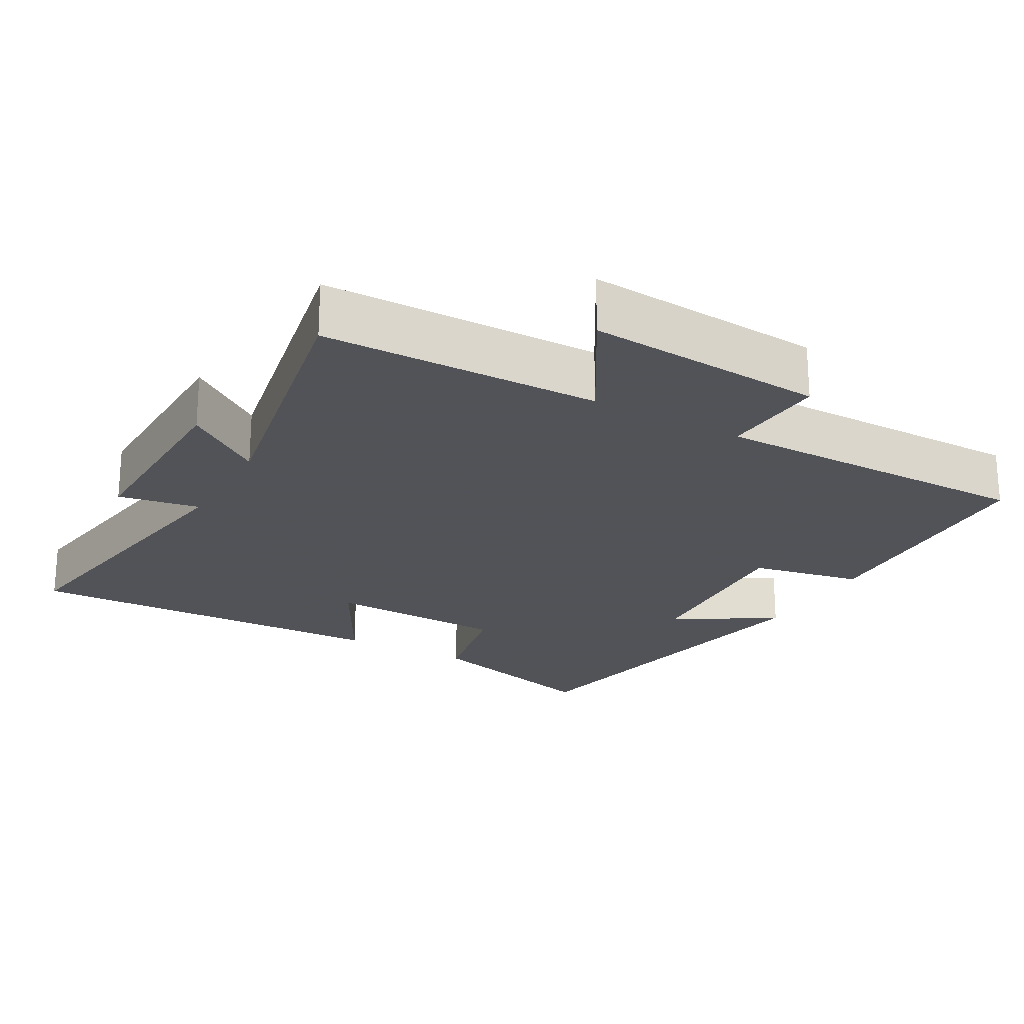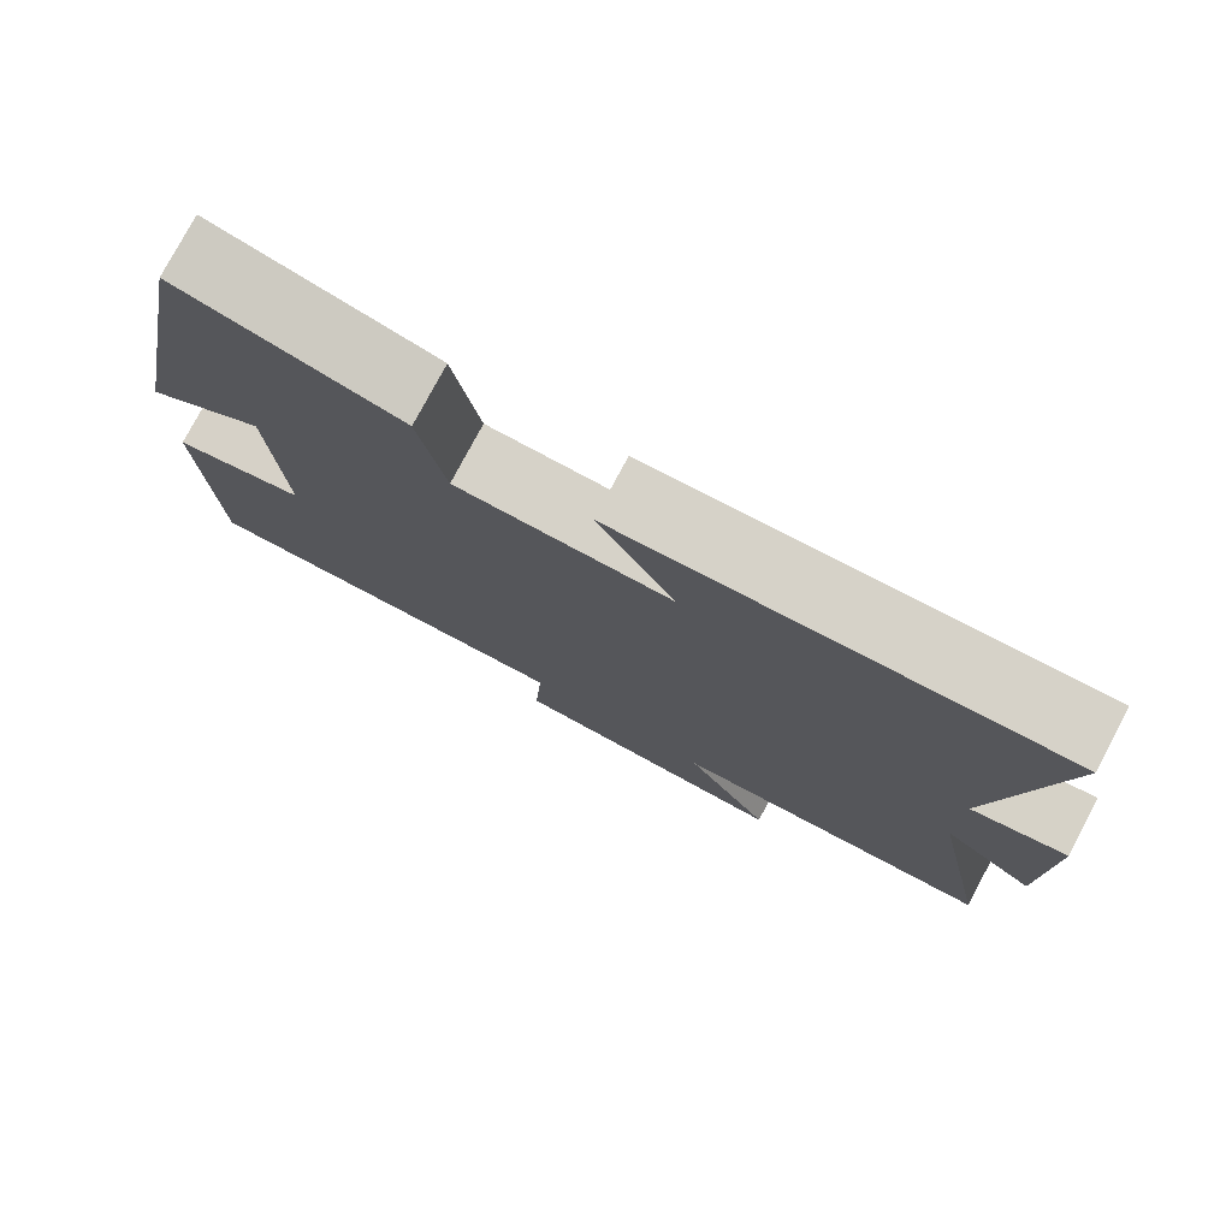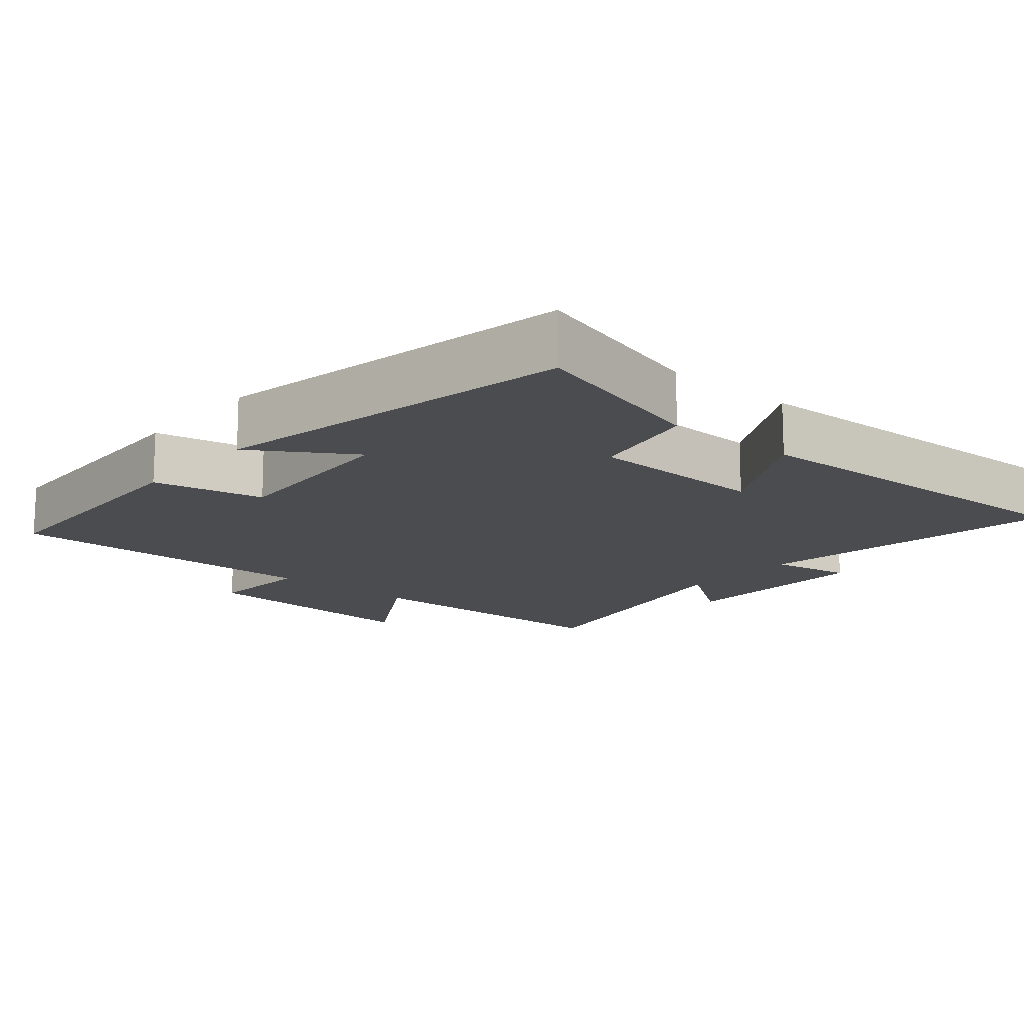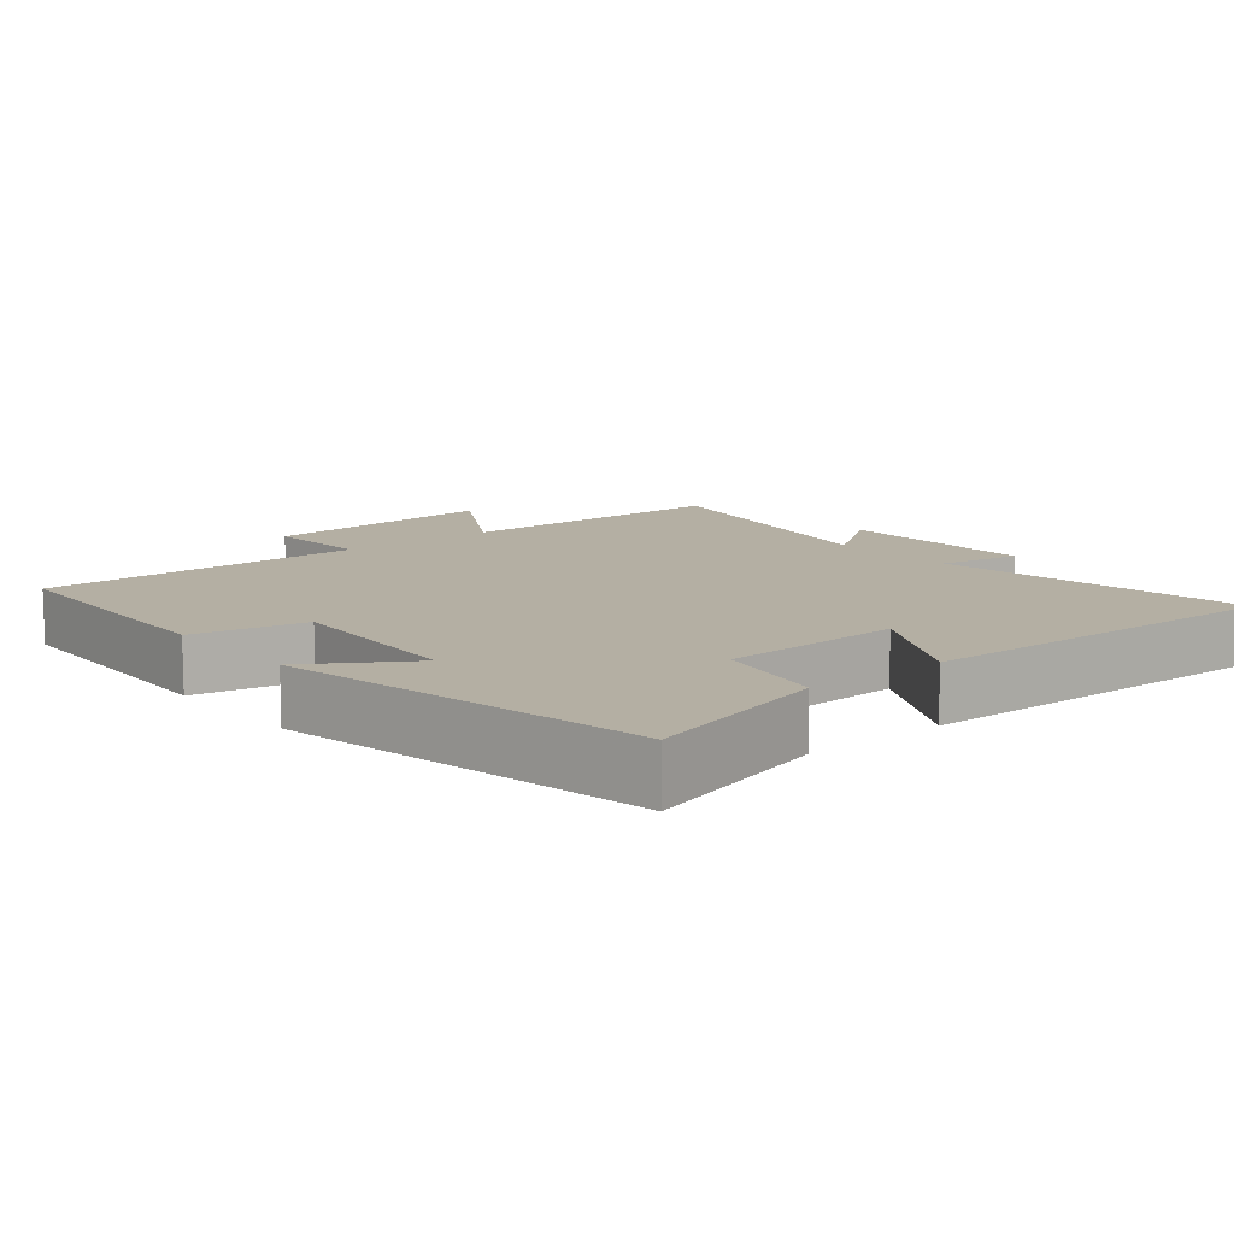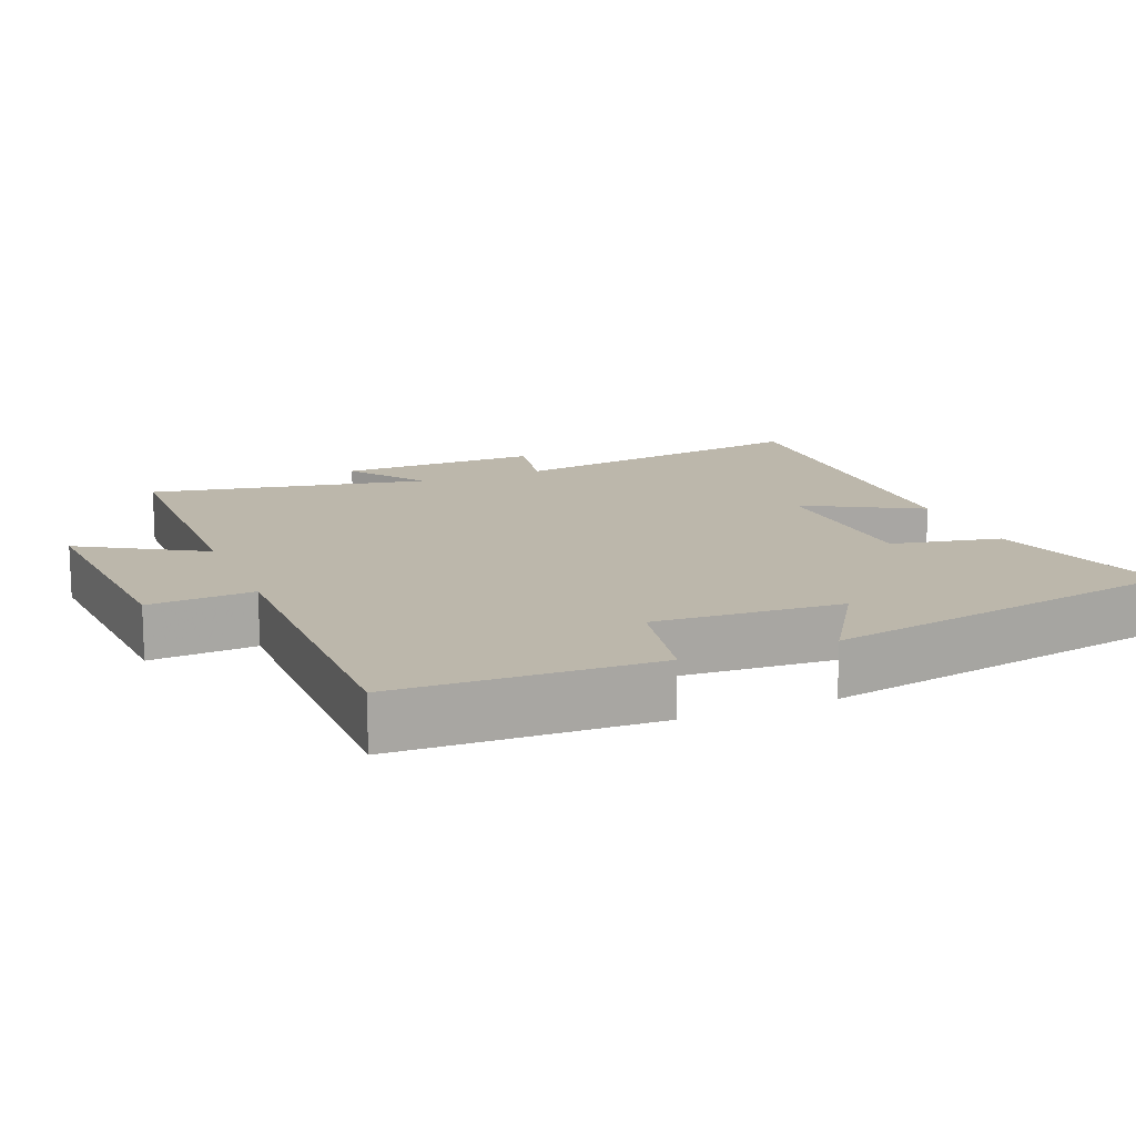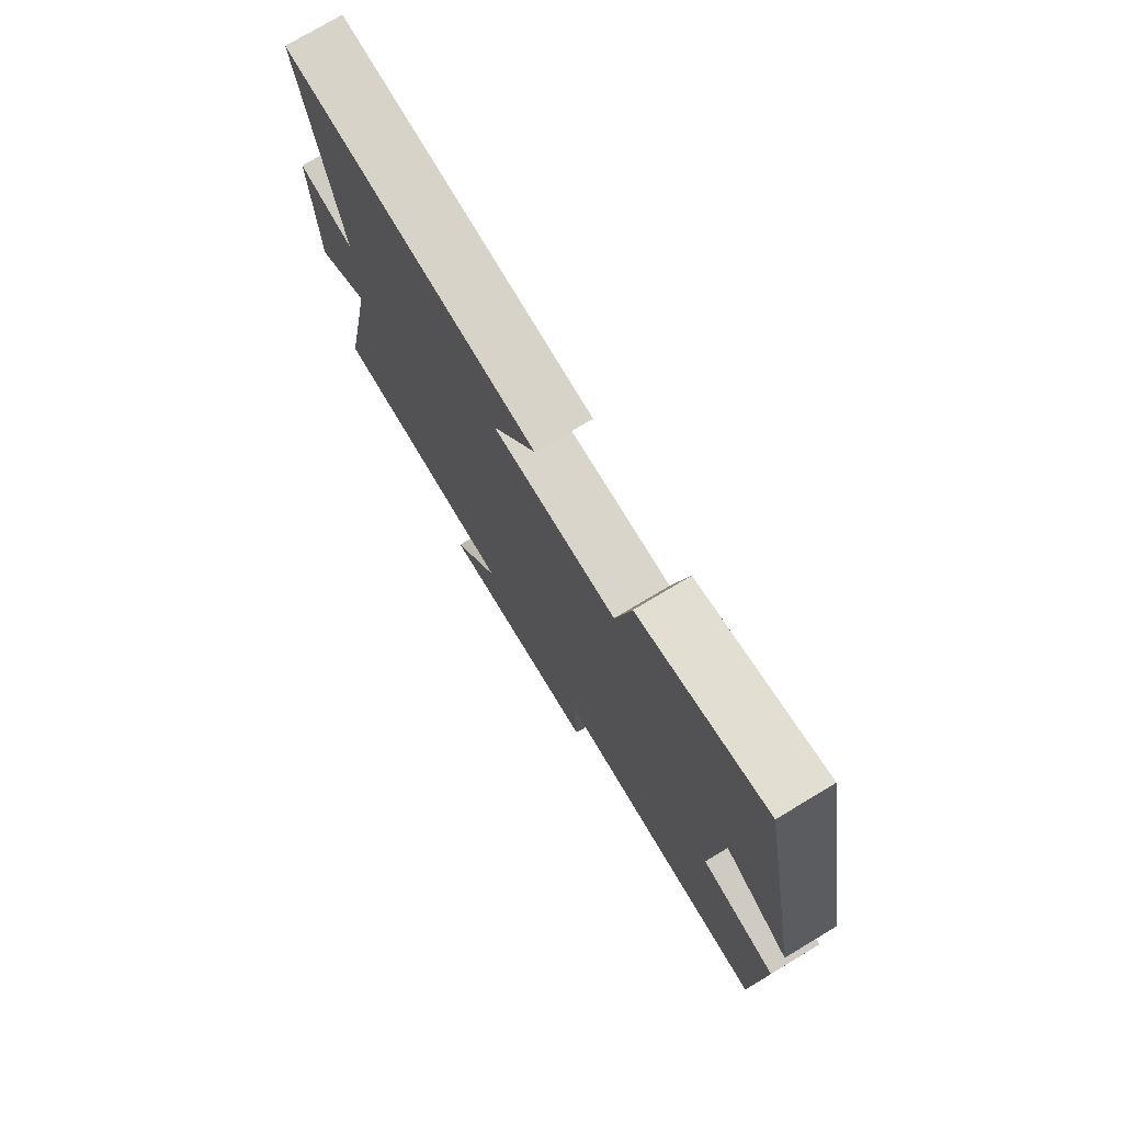
<metadata>
{"format":"obj","ext":"obj","renderer":"f3d","projection":"perspective","resolution":1024,"background":"white","views":[{"elev":-22.5,"azim":150.6,"up":"+Y"},{"elev":77.6,"azim":27.9,"up":"+Z"},{"elev":-14.9,"azim":-40.4,"up":"+Y"},{"elev":11.2,"azim":-39.6,"up":"+Y"},{"elev":14.3,"azim":-112.2,"up":"+Y"},{"elev":75.9,"azim":-120.9,"up":"+Z"}]}
</metadata>
<code>
v -0.487 0.07 -0.503
v -0.5 0.07 -0.145
v -0.344 0.07 -0.114
v -0.36 0.07 0.148
v -0.5 0.07 0.059
v -0.403 0.07 0.572
v -0.142 0.07 0.5
v -0.111 0.07 0.346
v 0.141 0.07 0.338
v 0.052 0.07 0.5
v 0.57 0.07 0.518
v 0.5 0.07 0.081
v 0.614 0.07 0.102
v 0.608 0.07 -0.18
v 0.5 0.07 -0.103
v 0.576 0.07 -0.494
v 0.188 0.07 -0.5
v 0.29 0.07 -0.671
v -0.044 0.07 -0.647
v -0.034 0.07 -0.5
v -0.487 0 -0.503
v -0.5 0 -0.145
v -0.344 0 -0.114
v -0.36 0 0.148
v -0.5 0 0.059
v -0.403 0 0.572
v -0.142 0 0.5
v -0.111 0 0.346
v 0.141 0 0.338
v 0.052 0 0.5
v 0.57 0 0.518
v 0.5 0 0.081
v 0.614 0 0.102
v 0.608 0 -0.18
v 0.5 0 -0.103
v 0.576 0 -0.494
v 0.188 0 -0.5
v 0.29 0 -0.671
v -0.044 0 -0.647
v -0.034 0 -0.5
f 17 18 19 20
f 15 16 17 20
f 15 20 1 2
f 12 13 14 15
f 9 10 11 12
f 8 9 12 15
f 5 6 7 8
f 4 5 8
f 3 4 8 15
f 2 3 15
f 40 39 38 37
f 40 37 36 35
f 22 21 40 35
f 35 34 33 32
f 32 31 30 29
f 35 32 29 28
f 28 27 26 25
f 28 25 24
f 35 28 24 23
f 35 23 22
f 1 21 22 2
f 2 22 23 3
f 3 23 24 4
f 4 24 25 5
f 5 25 26 6
f 6 26 27 7
f 7 27 28 8
f 8 28 29 9
f 9 29 30 10
f 10 30 31 11
f 11 31 32 12
f 12 32 33 13
f 13 33 34 14
f 14 34 35 15
f 15 35 36 16
f 16 36 37 17
f 17 37 38 18
f 18 38 39 19
f 19 39 40 20
f 20 40 21 1

</code>
